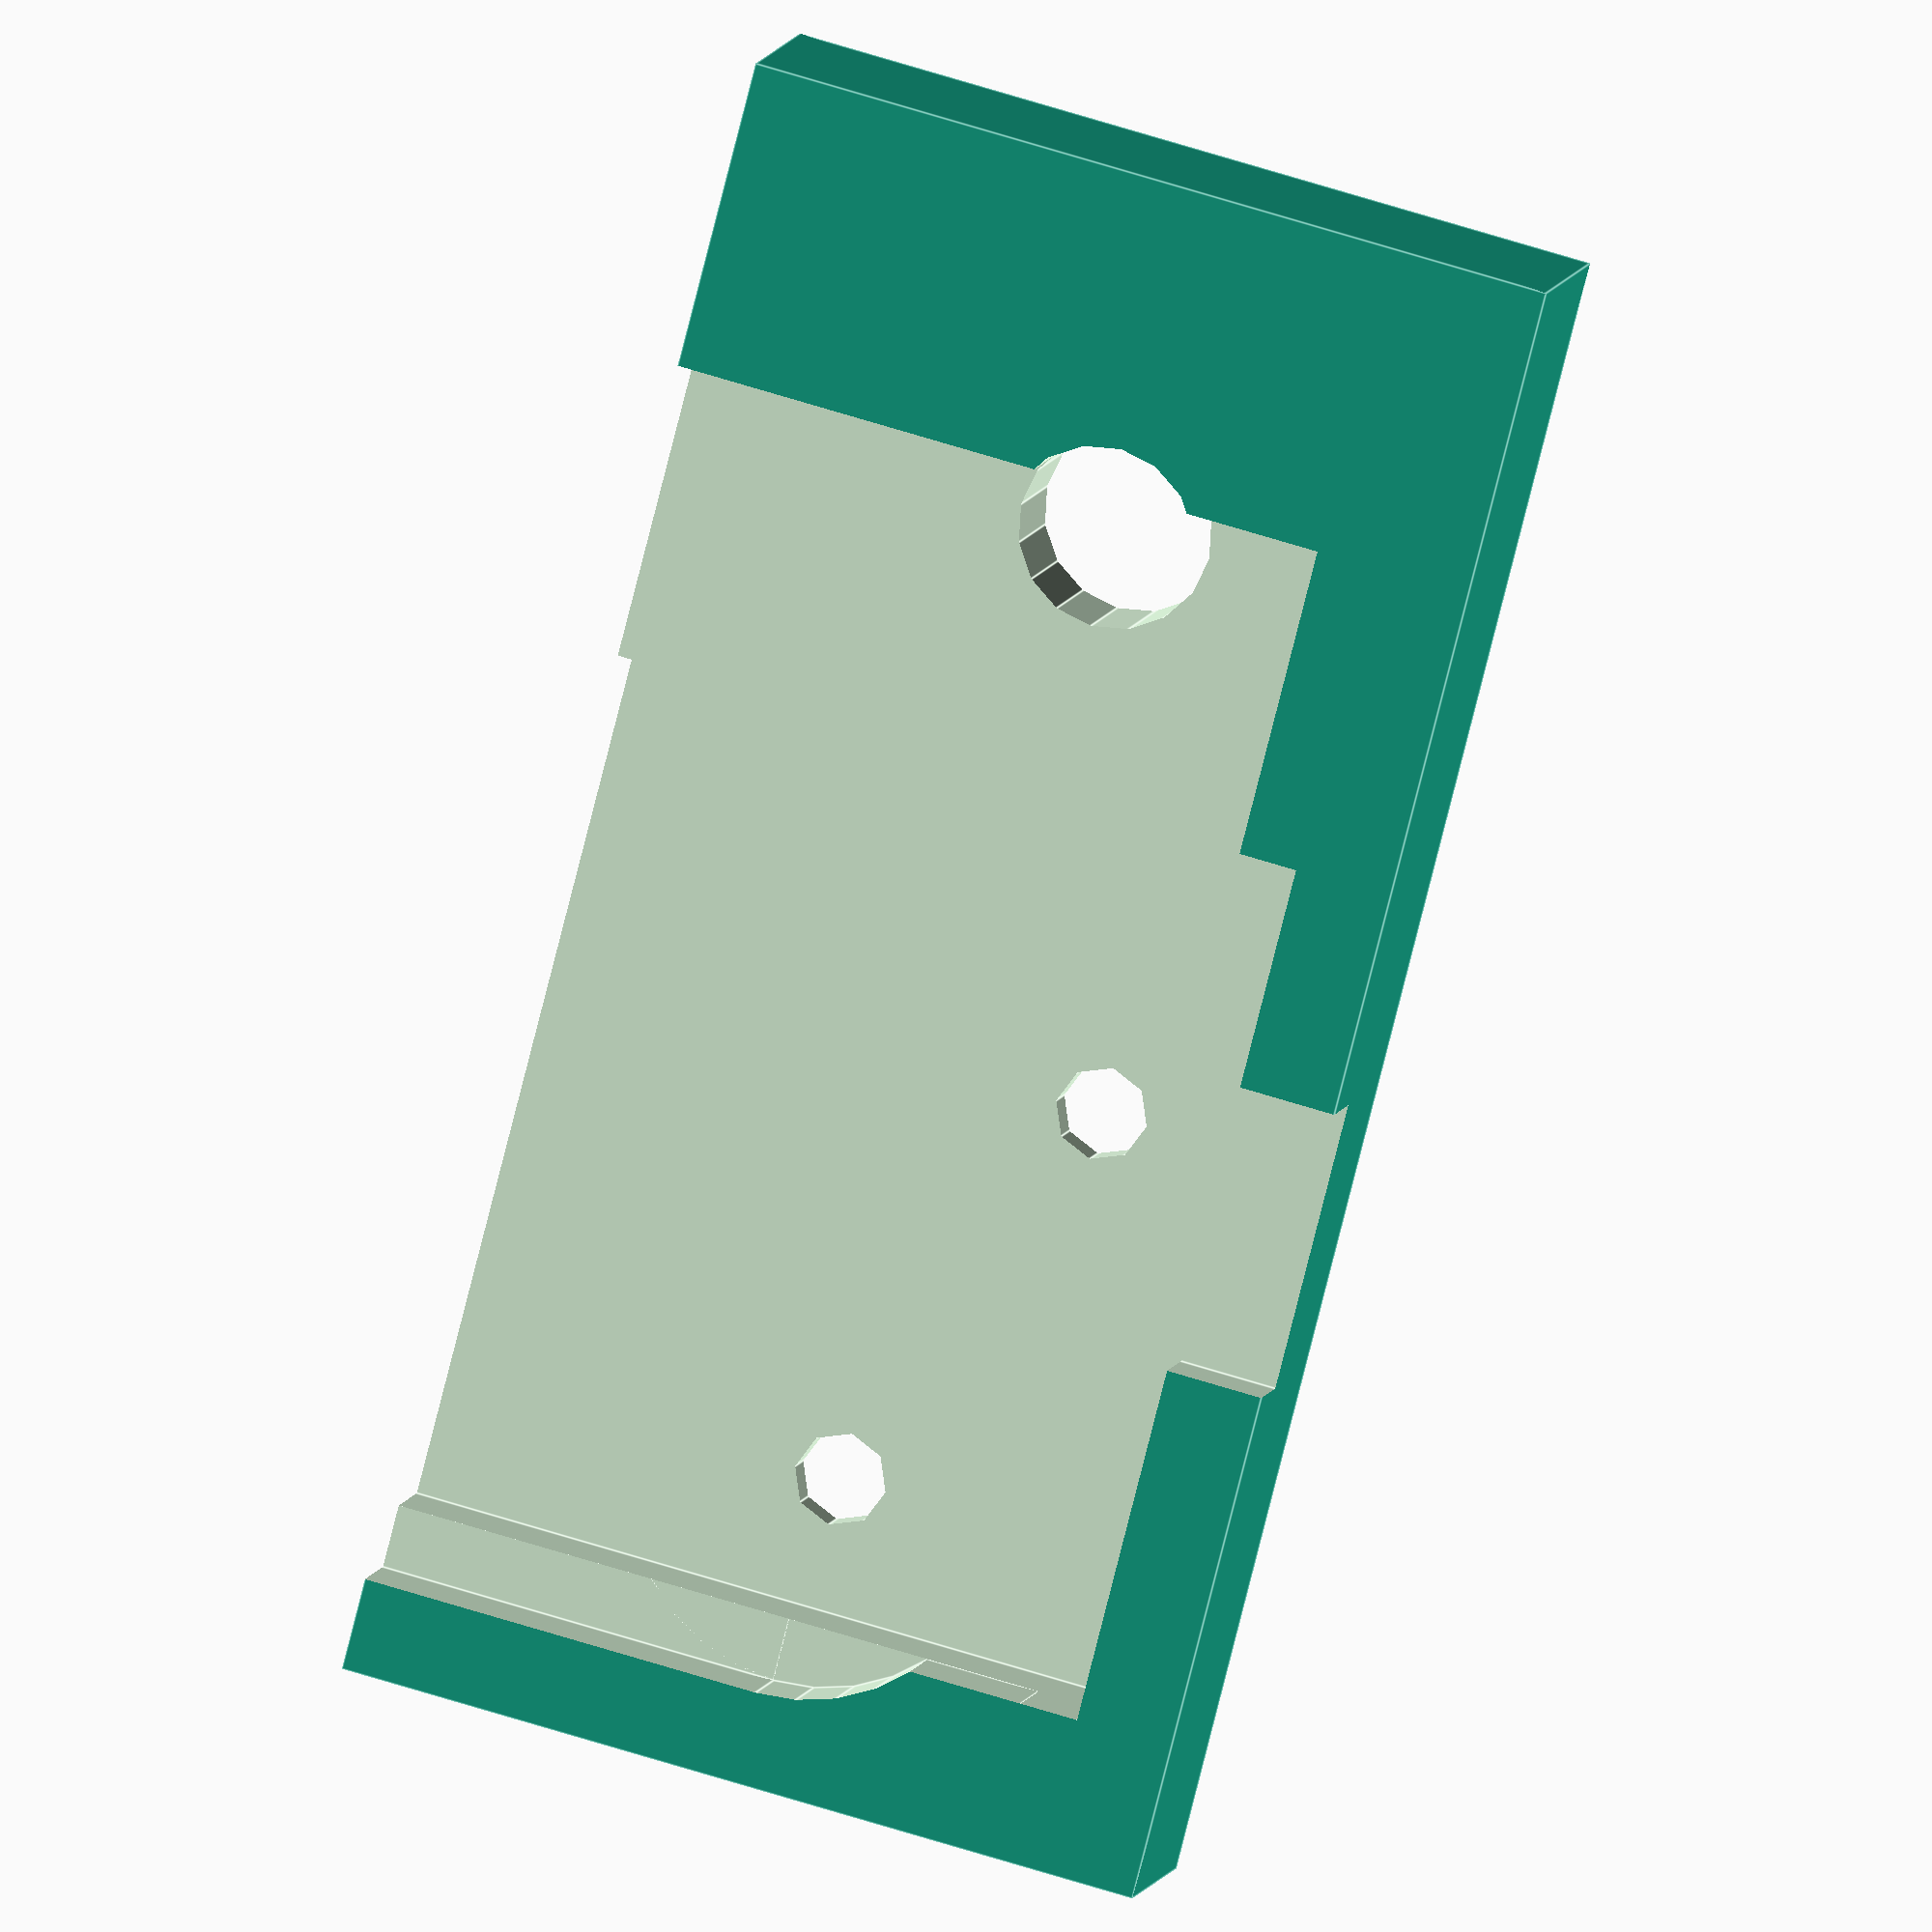
<openscad>

pinRadius = 2.4; // 0.1560*25.4/2;
  
frontPinOffsetX = 6.75;
frontPinOffsetY = 16.25;

rearPinOffsetX = 28.5;
rearPinOffsetY = 8;

selectorRadius = 5; // Diameter: .3760" = 9.55mm
selectorOffsetX = frontPinOffsetX+(1.968*25.4) + 1.5;
selectorOffsetY = 14;

hammerLength = 41;
hammerWidth = 9;
hammerPivotRadius = 10;

triggerPackHeight = 43;
triggerPackWidth = 18;
triggerPackLength = 45;
triggerWidth = 7;

module triggerPack(pinWidth=20) {
  
  // Trigger pack body
  cube([triggerPackLength,triggerPackHeight,triggerPackWidth]);
  
  translate([0,0,triggerPackWidth/2]) {
  
    // Pins and hammer path
    translate([frontPinOffsetX,frontPinOffsetY,0]) {
      
      // Hammer pin
      cylinder(r=pinRadius, h=pinWidth, center=true);
      
      // Hammer pivot
      cylinder(r=hammerPivotRadius, h=hammerWidth, center=true);
      
      // Hammer travel
      translate([-hammerPivotRadius,0,-hammerWidth/2])
      cube([hammerLength-hammerPivotRadius,hammerLength-hammerPivotRadius,hammerWidth]);
    };
    
    // Rear pin
    translate([rearPinOffsetX,rearPinOffsetY,0])
    cylinder(r=pinRadius, h=pinWidth, center=true);
    
    // Sear Extension
    translate([0,3,0-hammerWidth/2])
    cube([triggerPackLength+16,triggerPackHeight,hammerWidth]);
    
    // Selector
    translate([selectorOffsetX,selectorOffsetY,0])
    cylinder(r=selectorRadius, h=pinWidth, center=true);
    
    // Trigger
    translate([rearPinOffsetX - 10,-19,-3.5])
    cube([15,20,7]);
  }
}

module triggerHousing(wall=2) {
  difference() {
    cube([85,42,(18 + (wall*2))/2]);
    
    translate([8,5,wall])
    triggerPack(pinWidth=100);
  }
}

triggerHousing();
</openscad>
<views>
elev=171.9 azim=104.5 roll=168.3 proj=o view=edges
</views>
